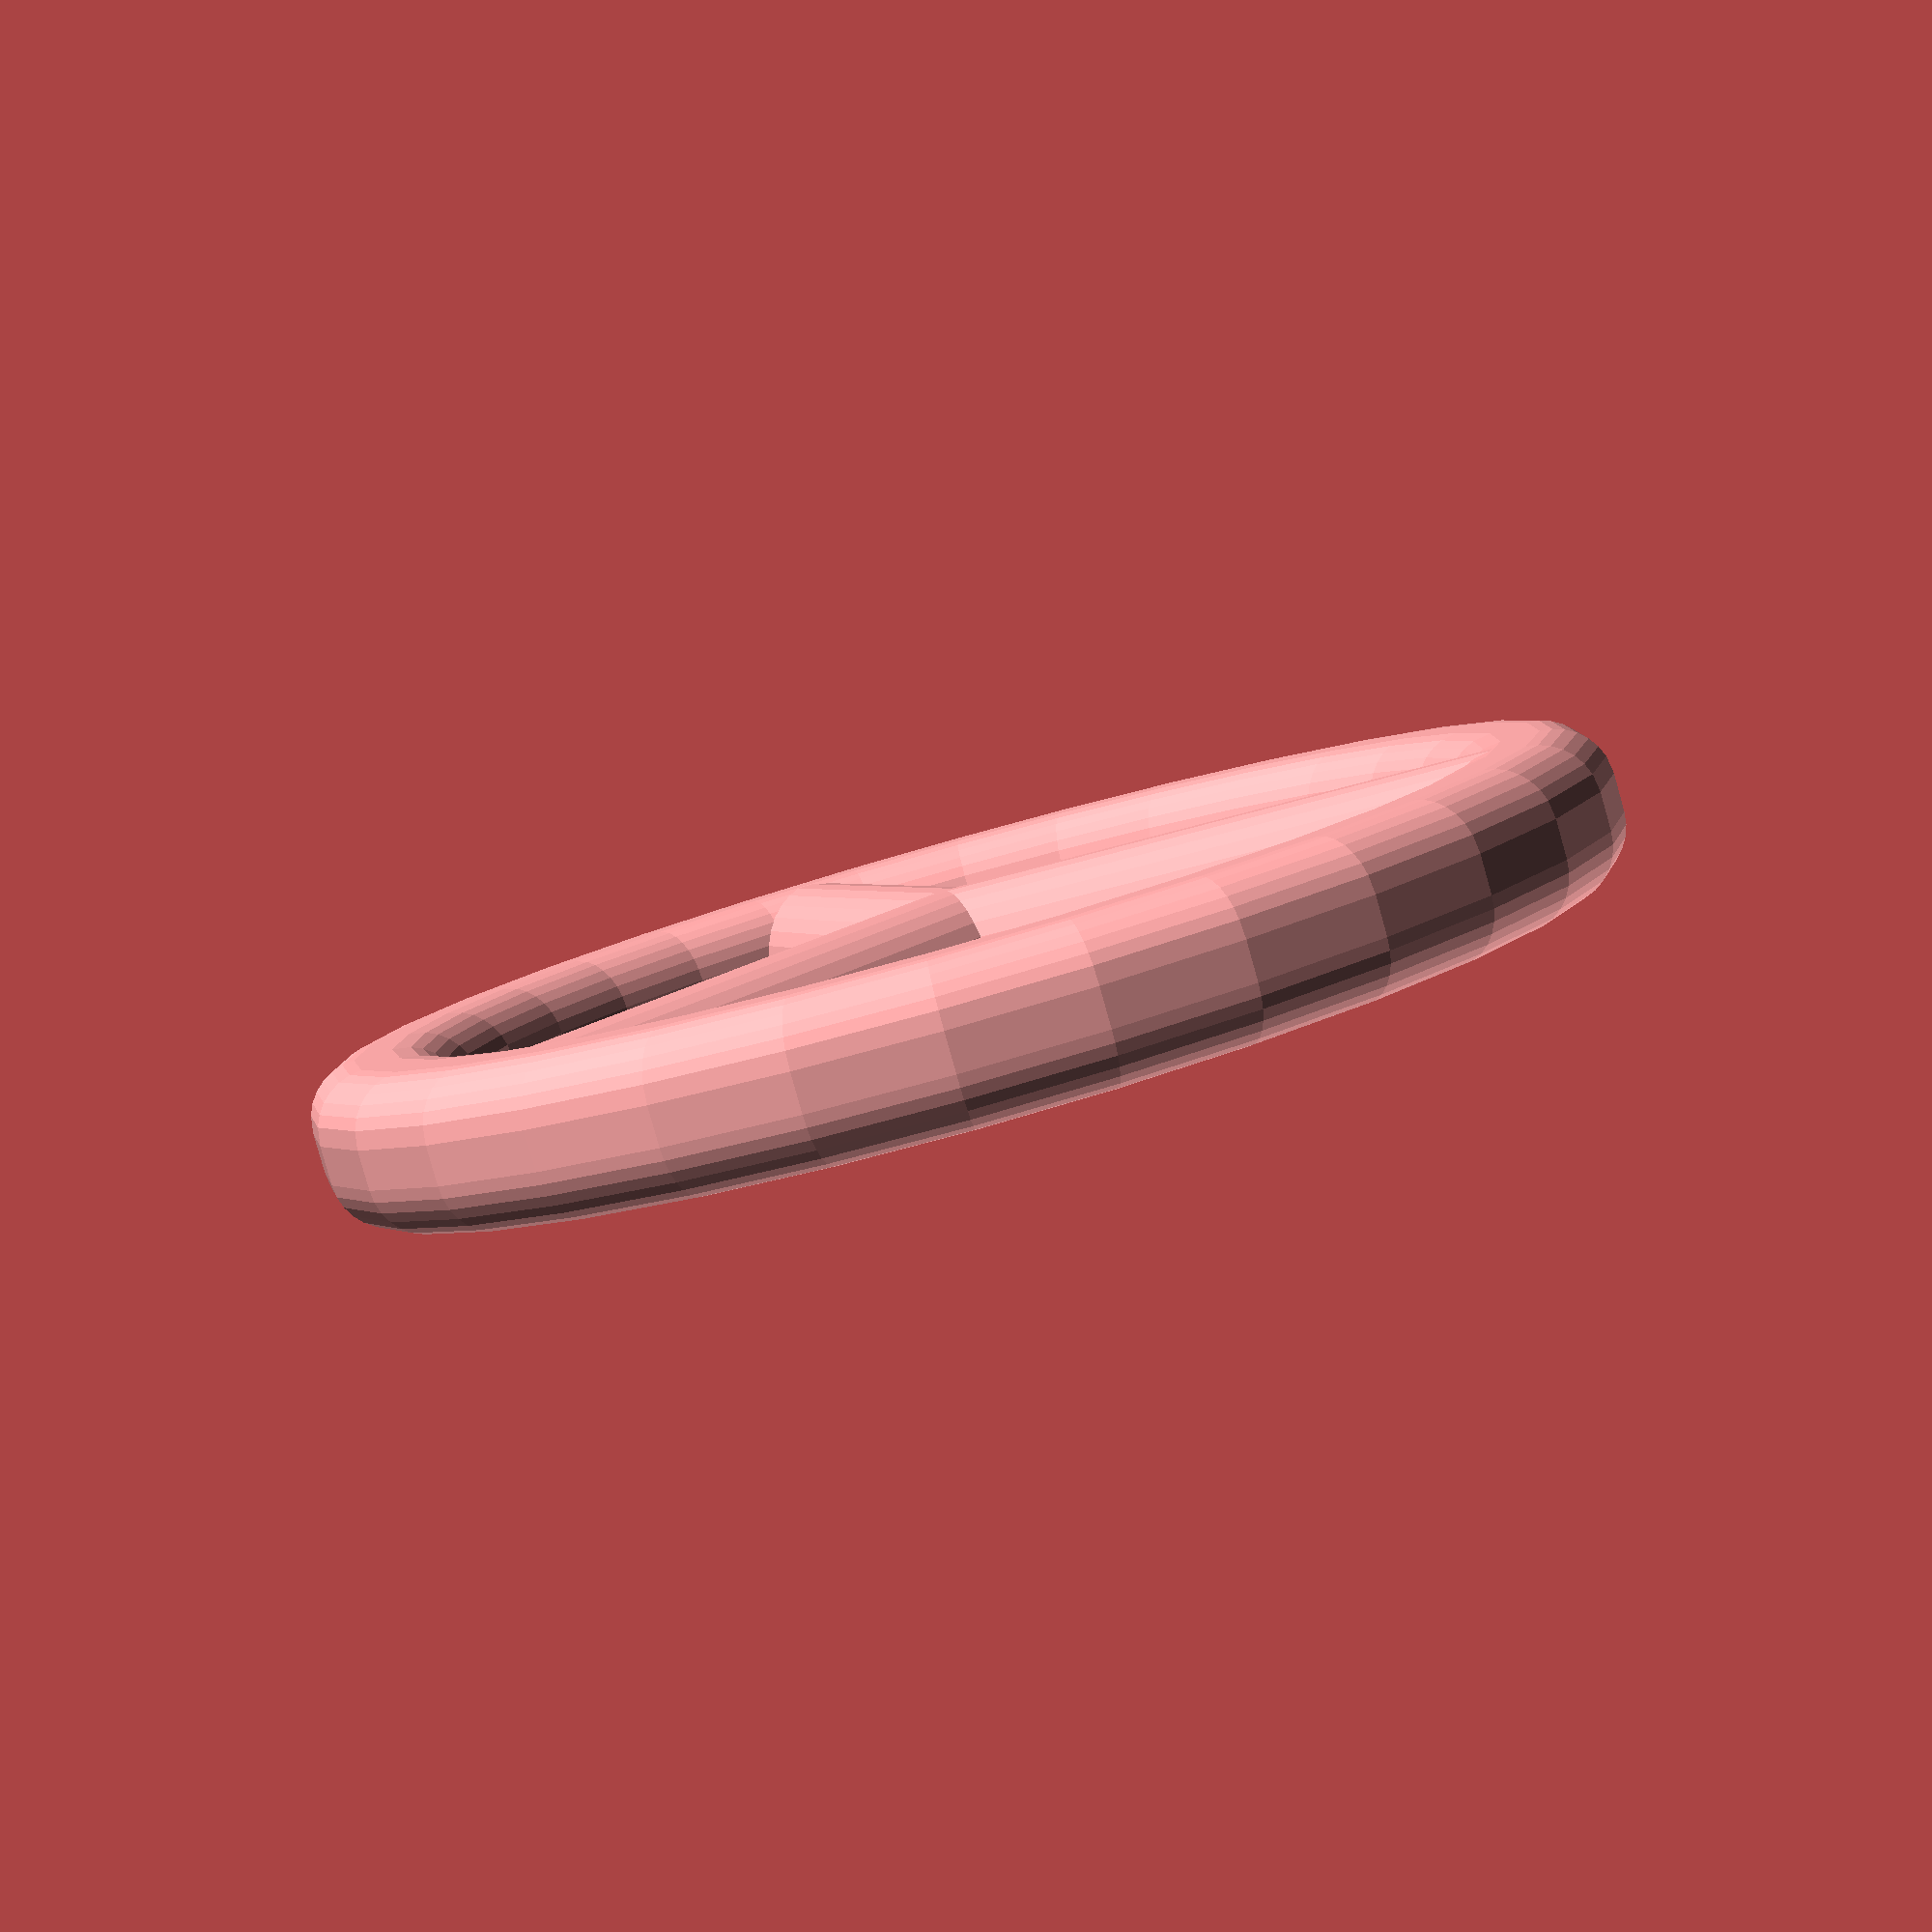
<openscad>
$fn=30; // Controls the smoothness

// Parameters
inner_radius = 15;   // Radius of the torus
side_length = 4;     // Length of the square cross-section side
bevel = 1.5;           // Amount of bevel on the square's edges
spoke_thickness = 2; // Thickness of each spoke
spoke_length = inner_radius; // Length of each spoke
num_spokes = 3;      // Number of spokes (configurable)

// Module to create a beveled square profile
module beveled_square(size, bevel) {
    offset(r=bevel) offset(delta=-bevel) square([size, size], center=true);
}

// Module for the torus (steering wheel)
module torus(inner_radius, side_length, bevel) {
    rotate_extrude(angle=360)
        translate([inner_radius, 0, 0])
            beveled_square(side_length, bevel);
}

// Module to create a spoke
module spoke(spoke_length, thickness) {
    translate([0, 0, 0])
        rotate([90,0,0])
        cylinder(h=spoke_length, r=thickness, center=true);
        //cube([thickness, spoke_length, thickness], center=true);
}

// Create the steering wheel with spokes
module steering_wheel() {
    // Torus representing the wheel
    torus(inner_radius, side_length, bevel);
    
    // Spokes pointing to the center
    for (i = [0:num_spokes-1]) {
        rotate([0, 0, i * 360 / num_spokes]) // Evenly space the spokes
            translate([0, -(inner_radius / 2), 0])
                spoke(spoke_length, spoke_thickness);
    }
}

// Call the steering wheel module
steering_wheel();
</openscad>
<views>
elev=83.9 azim=76.8 roll=195.7 proj=p view=solid
</views>
